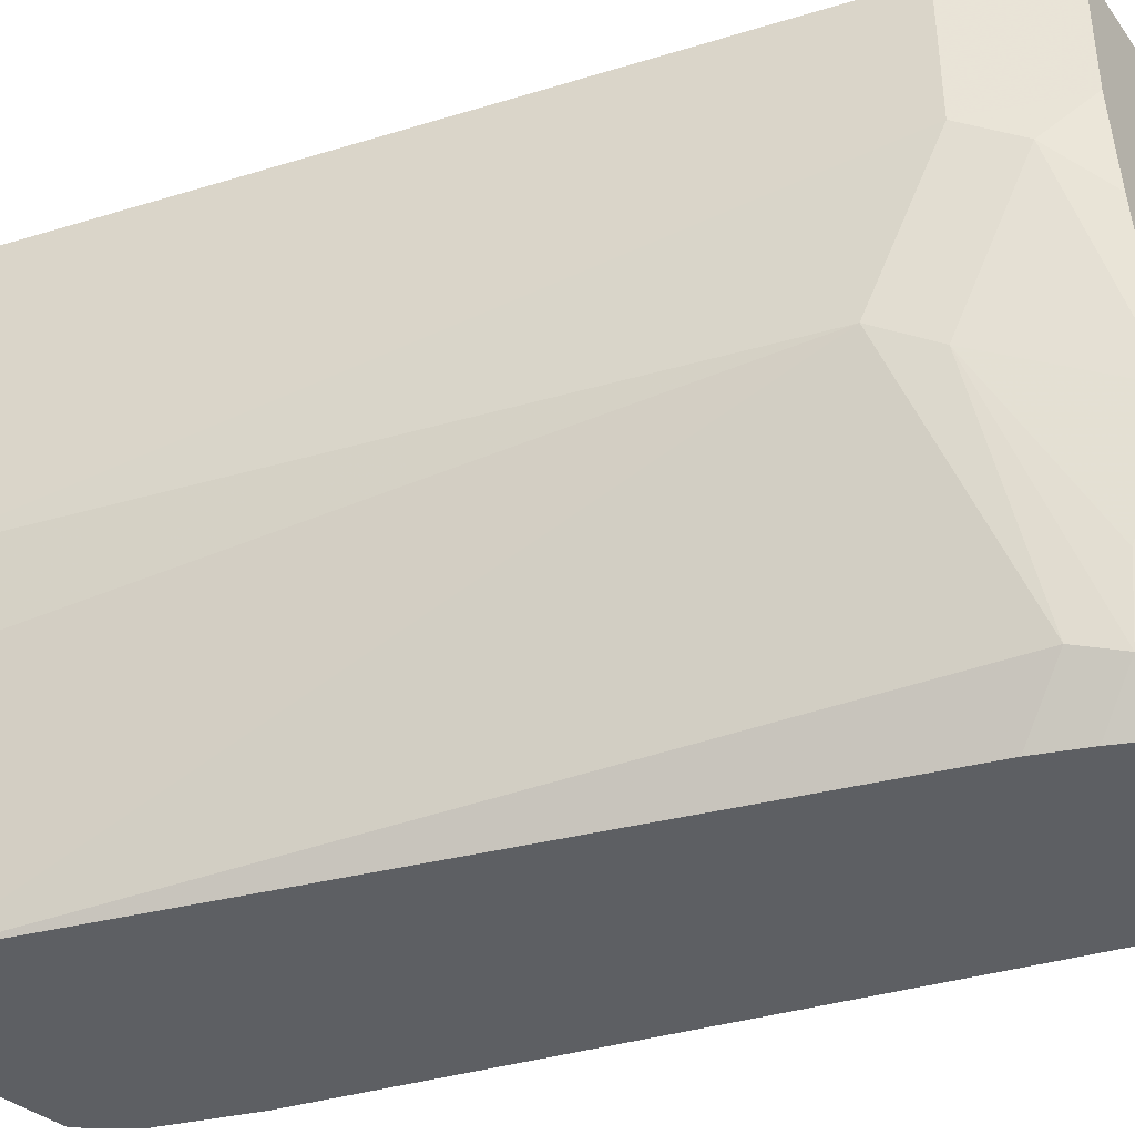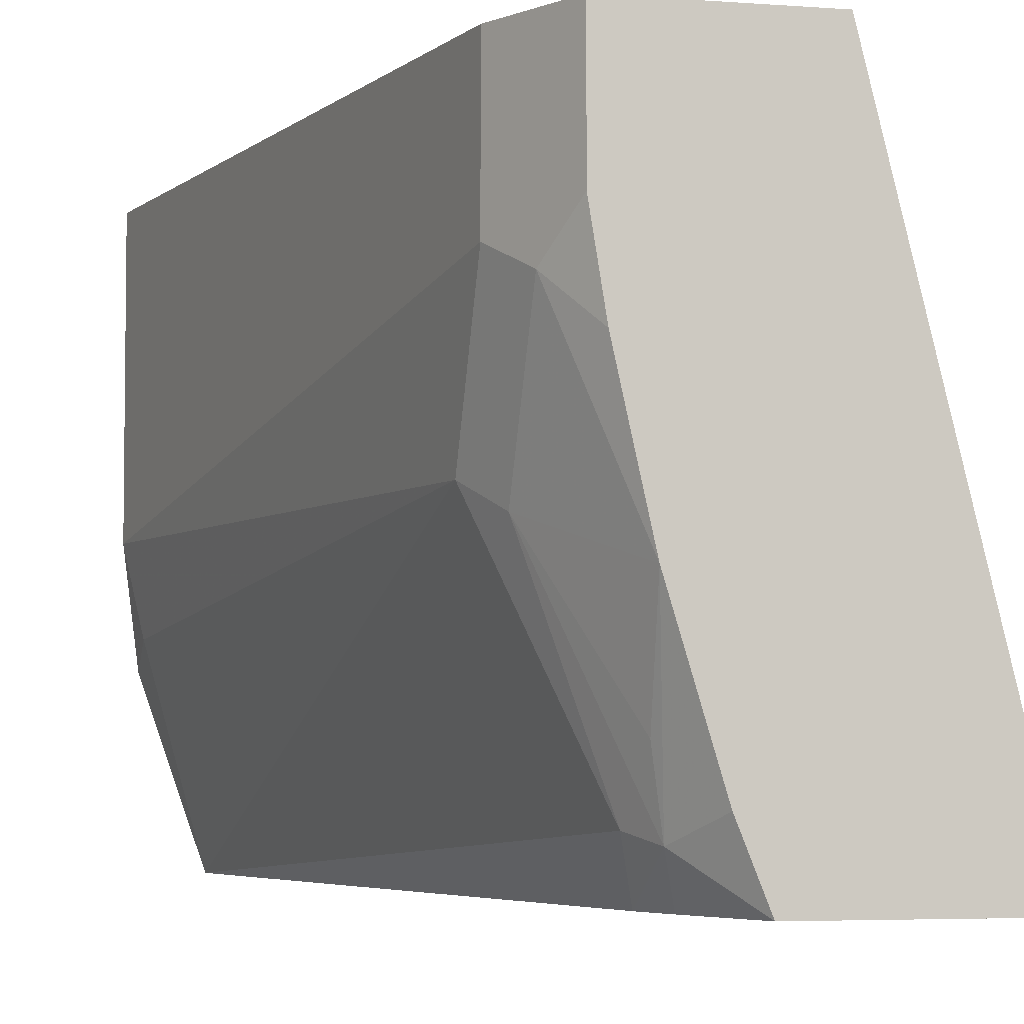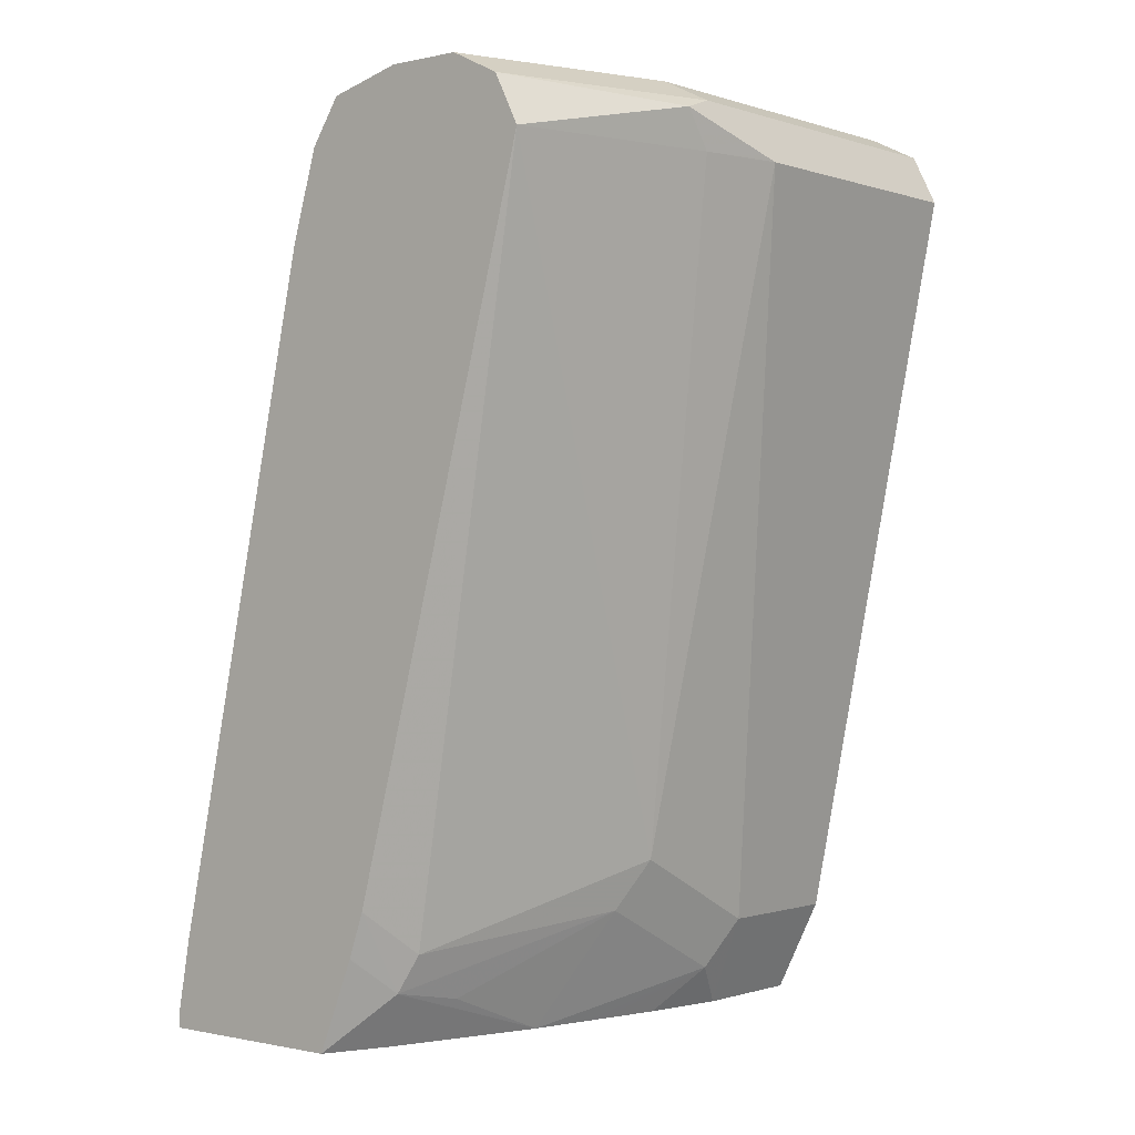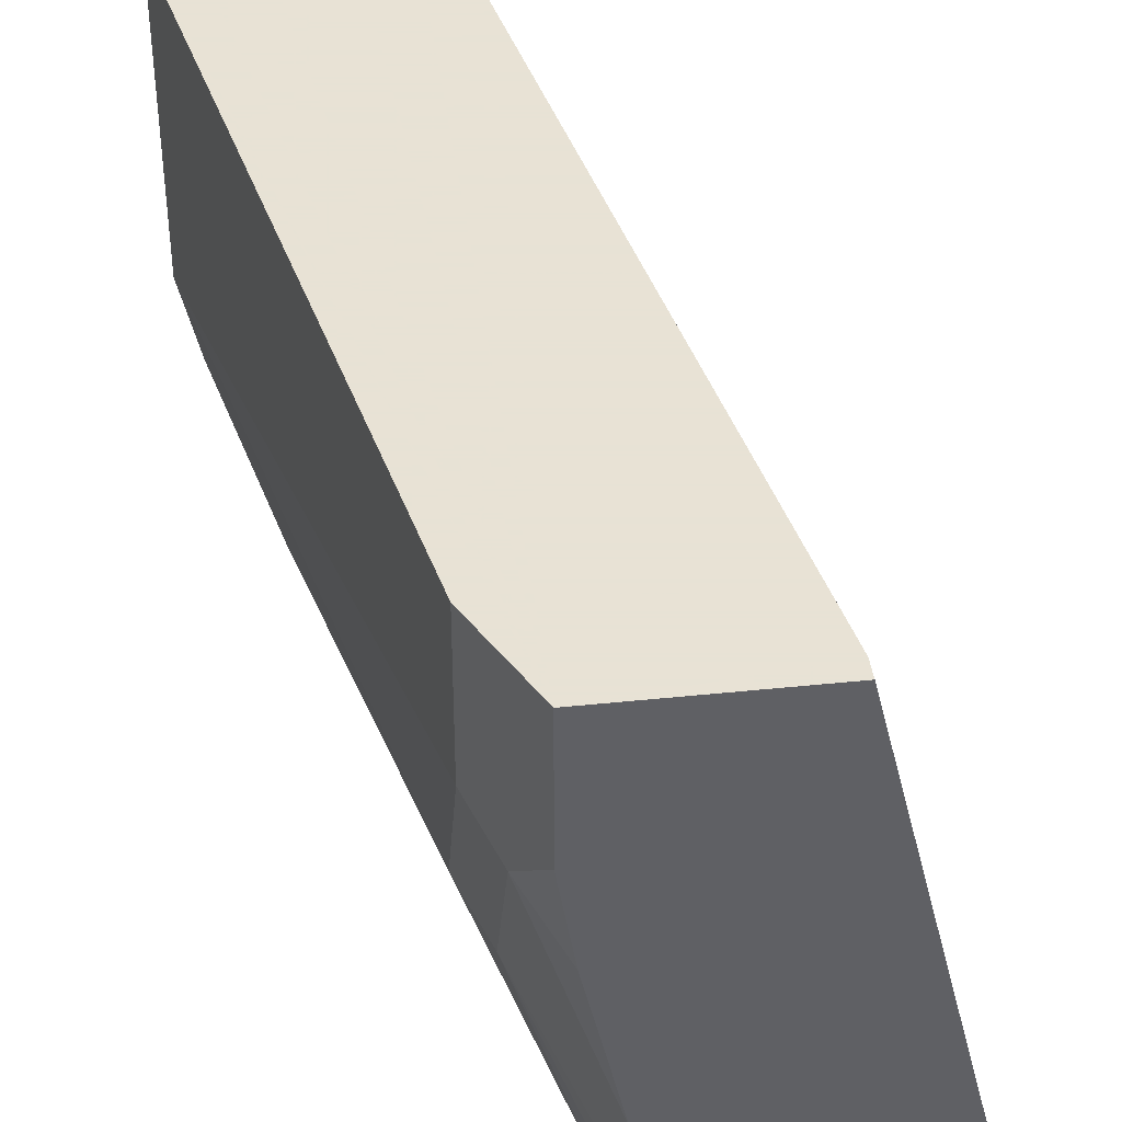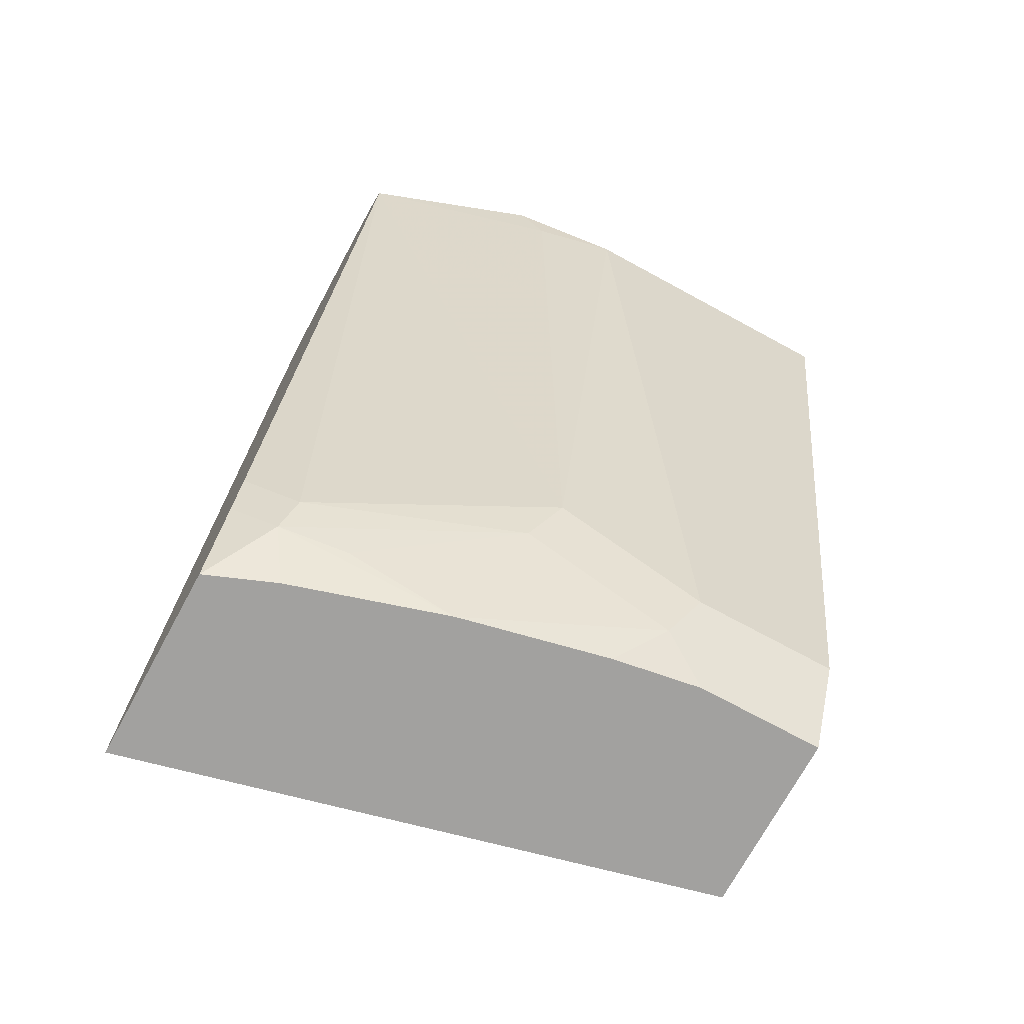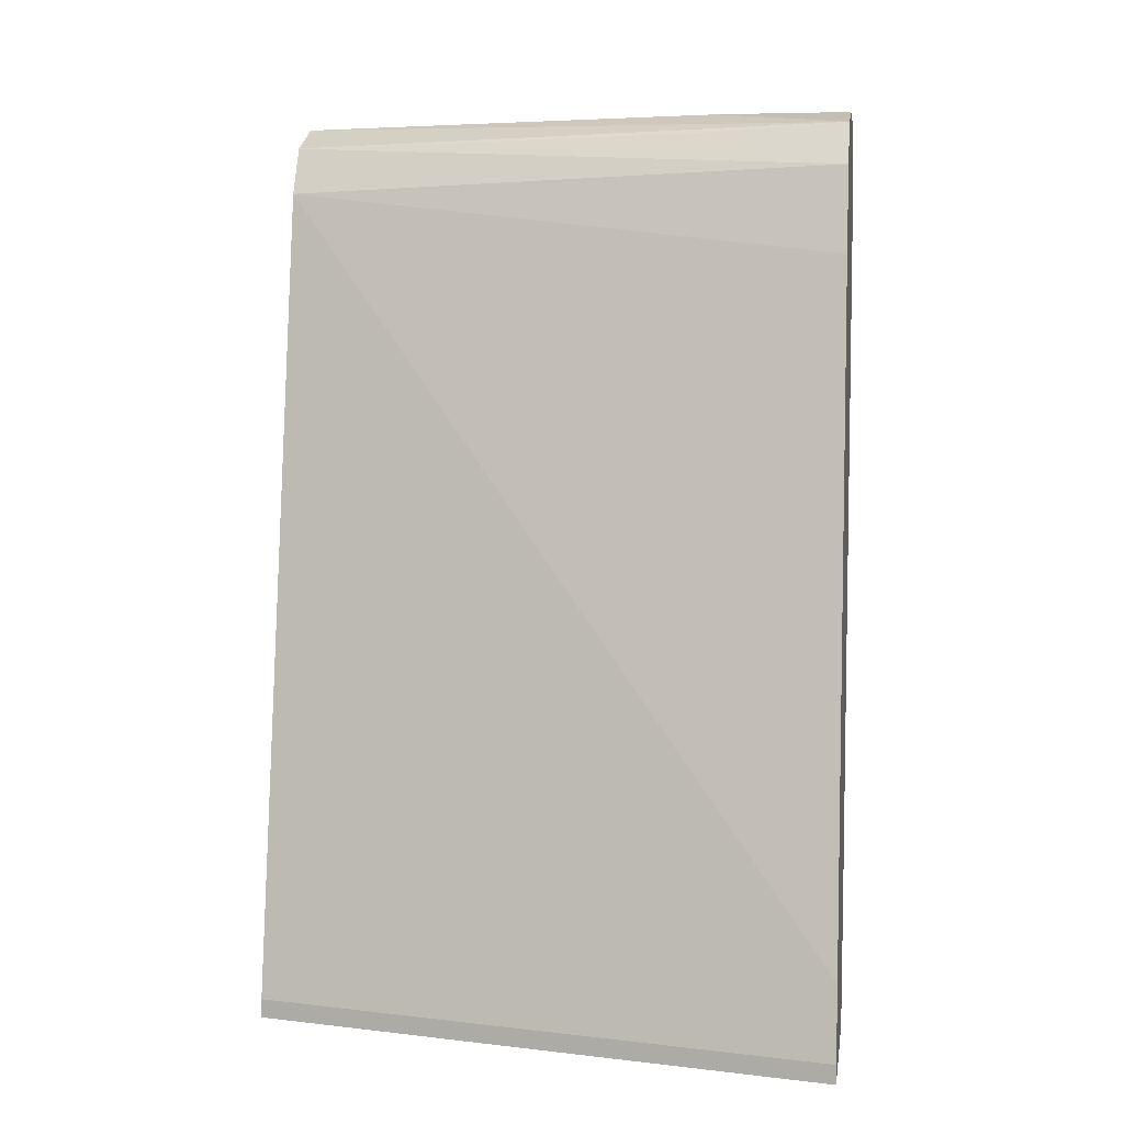
<metadata>
{"format":"obj","ext":"obj","renderer":"f3d","projection":"perspective","resolution":1024,"background":"white","views":[{"elev":-40.4,"azim":-58.0,"up":"+Z"},{"elev":-4.6,"azim":-13.6,"up":"+Z"},{"elev":-0.6,"azim":-140.3,"up":"+Y"},{"elev":40.6,"azim":-7.3,"up":"+Z"},{"elev":-72.2,"azim":-118.5,"up":"+Y"},{"elev":4.1,"azim":98.3,"up":"+Y"}]}
</metadata>
<code>
v -0.6242 0.2987 -0.002028
v -0.6242 0.2987 -0.05362
v -0.5515 0.2987 -0.002028
v -0.6434 0.337 -0.002028
v -0.6185 0.2987 -0.08905
v -0.6434 0.337 -0.06128
v -0.6331 0.3166 -0.07149
v -0.4924 0.2987 -0.2406
v -0.5515 0.3064 -0.002028
v -0.7046 0.6434 -0.002028
v -0.6127 0.2987 -0.1149
v -0.7046 0.6434 -0.1225
v -0.6434 0.3677 -0.1225
v -0.6331 0.3472 -0.1327
v -0.6051 0.2987 -0.1494
v -0.6108 0.2987 -0.1235
v -0.5747 0.2987 -0.2406
v -0.4924 0.3064 -0.2406
v -0.6127 0.6434 -0.002028
v -0.6944 0.6638 -0.002028
v -0.697 0.6587 -0.1685
v -0.697 0.6434 -0.157
v -0.6051 0.337 -0.2183
v -0.674 0.6434 -0.2406
v -0.5974 0.3217 -0.2221
v -0.6025 0.3166 -0.194
v -0.5859 0.2987 -0.2125
v -0.59 0.3365 -0.2406
v -0.498 0.3358 -0.2406
v -0.5592 0.6115 -0.2406
v -0.5594 0.6122 -0.2406
v -0.5703 0.6483 -0.2406
v -0.6229 0.6638 -0.002028
v -0.674 0.674 -0.002028
v -0.6944 0.6638 -0.1532
v -0.6638 0.6638 -0.2406
v -0.5965 0.3551 -0.2406
v -0.5902 0.337 -0.2406
v -0.5823 0.6663 -0.2406
v -0.5923 0.6638 -0.1736
v -0.6434 0.674 -0.002028
v -0.674 0.674 -0.1532
v -0.6434 0.674 -0.2406
v -0.5829 0.6665 -0.2406
v -0.6127 0.674 -0.1838
v -0.6127 0.674 -0.2406
f 14 26 15
f 19 30 31
f 18 29 19
f 17 25 28
f 17 27 25
f 15 25 27
f 15 26 25
f 19 31 32
f 14 25 26
f 10 21 12
f 13 24 23
f 13 22 24
f 13 23 14
f 12 22 13
f 12 21 22
f 10 35 21
f 44 46 45
f 19 32 33
f 14 23 25
f 19 29 30
f 34 43 42
f 20 42 35
f 9 18 19
f 41 44 45
f 39 44 41
f 35 43 36
f 35 42 43
f 34 46 43
f 34 45 46
f 34 41 45
f 33 39 41
f 33 40 39
f 32 40 33
f 32 39 40
f 25 38 28
f 25 37 38
f 23 24 37
f 23 37 25
f 21 24 22
f 21 36 24
f 21 35 36
f 20 34 42
f 8 29 18
f 10 20 35
f 8 31 30
f 2 6 7
f 1 6 2
f 1 4 6
f 1 10 4
f 1 20 10
f 1 34 20
f 1 41 34
f 1 33 41
f 1 19 33
f 1 3 9
f 1 8 3
f 1 17 8
f 1 27 17
f 1 15 27
f 1 16 15
f 1 11 16
f 1 5 11
f 1 2 5
f 8 30 29
f 2 7 5
f 3 8 18
f 1 9 19
f 4 10 12
f 3 18 9
f 8 32 31
f 8 39 32
f 8 44 39
f 8 46 44
f 8 43 46
f 8 24 36
f 8 37 24
f 8 38 37
f 8 28 38
f 8 36 43
f 8 17 28
f 5 7 11
f 6 12 13
f 6 13 14
f 6 14 7
f 4 12 6
f 7 15 16
f 7 16 11
f 7 14 15

</code>
